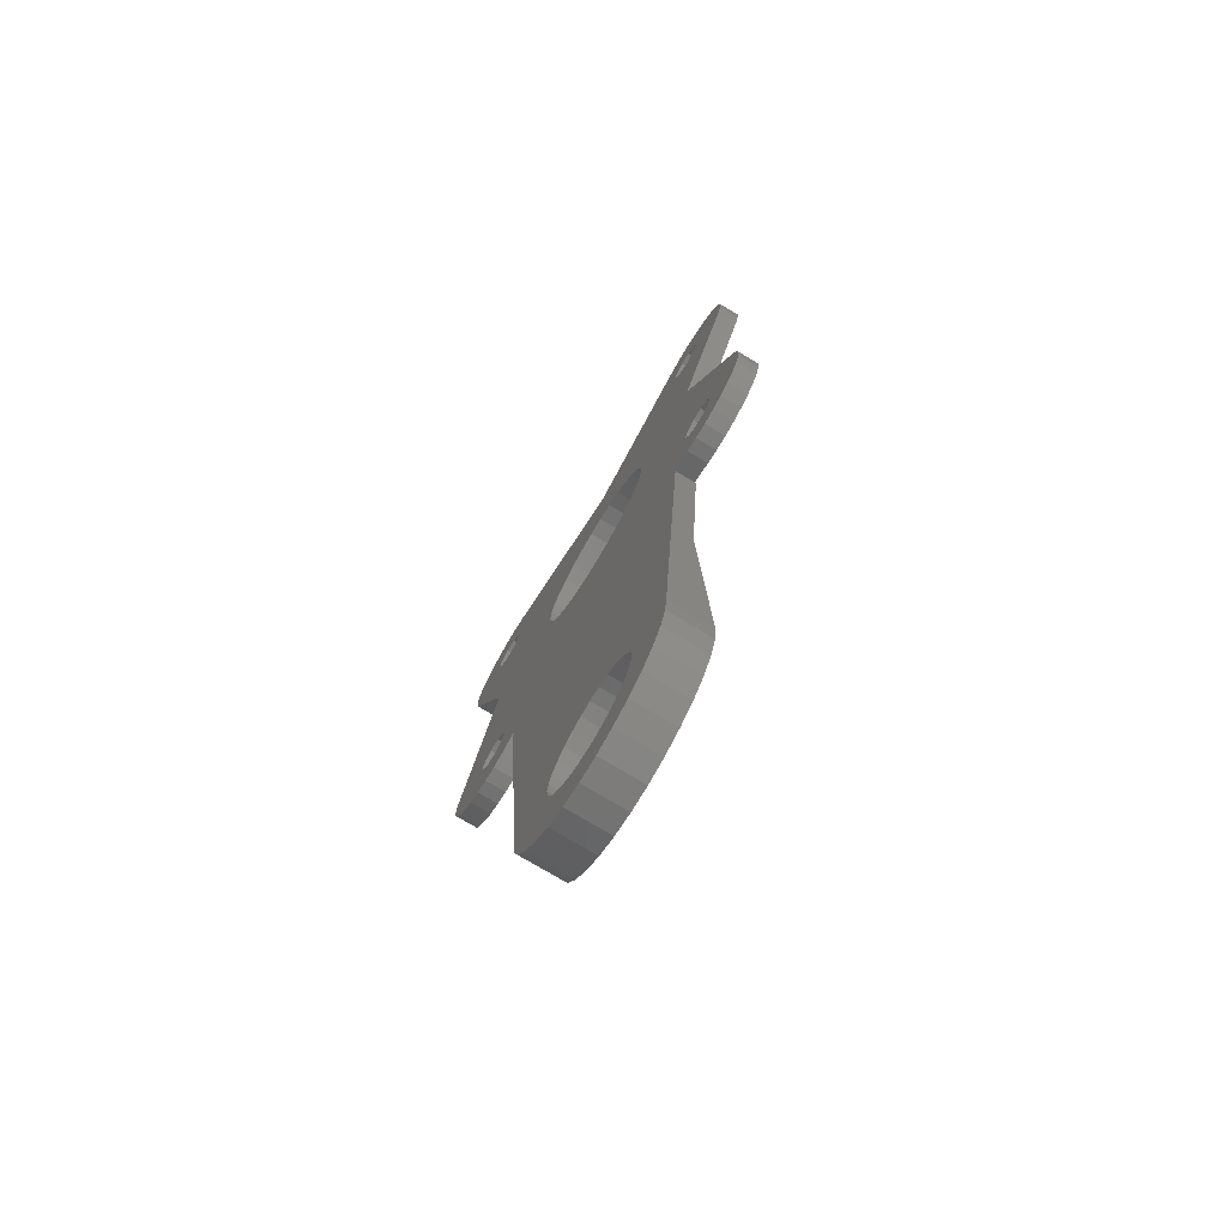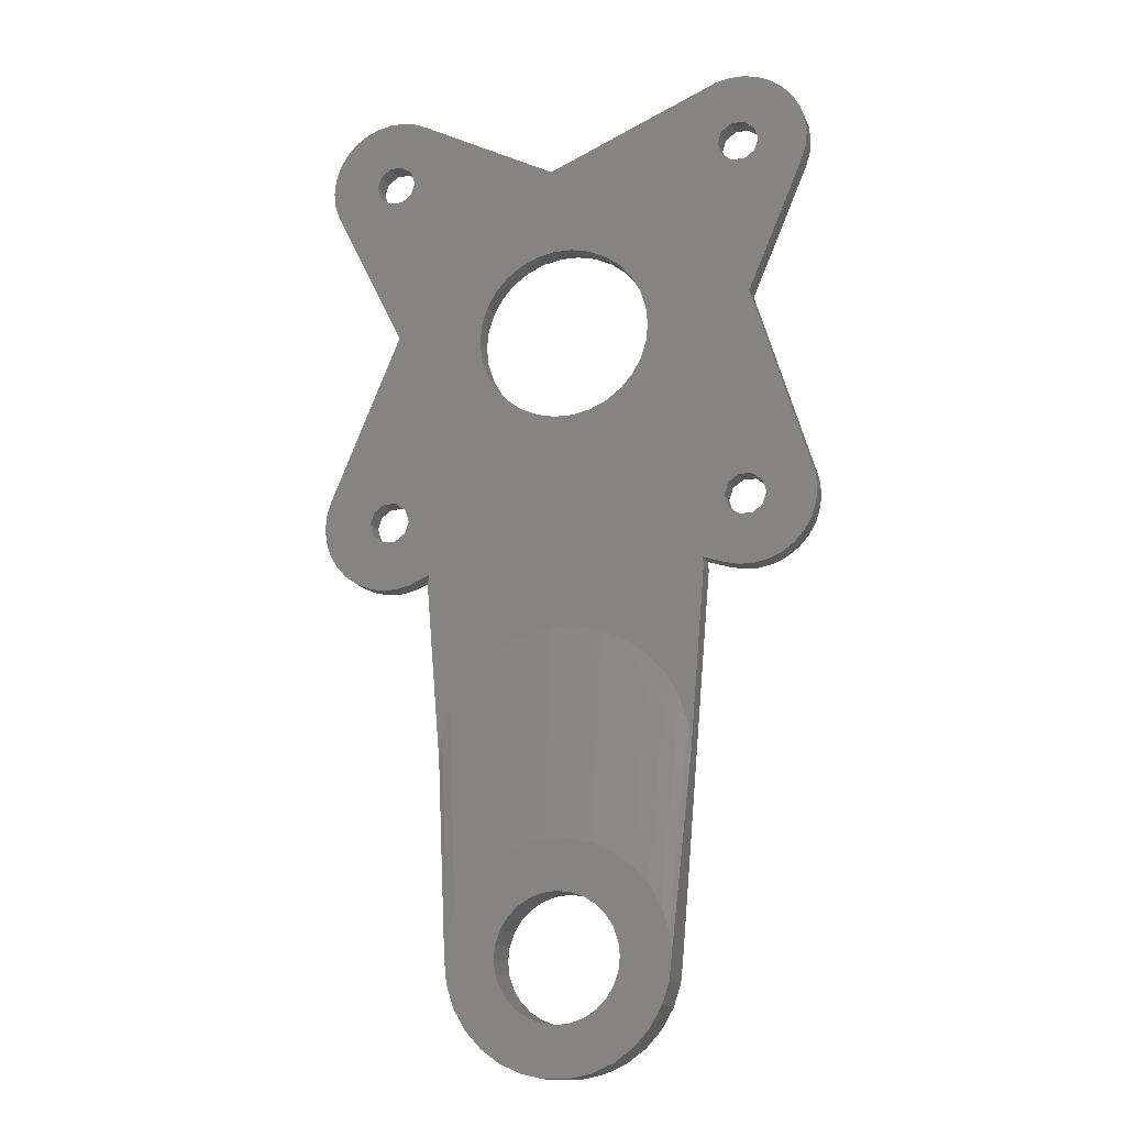
<metadata>
{"format":"stl","ext":"stl","renderer":"f3d","projection":"perspective","resolution":1024,"background":"white","views":[{"elev":-76.0,"azim":-120.9,"up":"+Y"},{"elev":-14.2,"azim":17.4,"up":"+Y"}]}
</metadata>
<code>
# stl→obj: 382 verts, 784 faces
v 56.96 60.59 0
v 55.06 61.43 3
v 56.96 60.59 3
v 55.06 61.43 0
v 61.92 52 3
v 61.7 54.06 0
v 61.7 54.06 3
v 61.92 52 0
v 53.15 29.25 3
v 61.06 47.97 0
v 61.06 47.97 3
v 53.15 29.25 0
v 61.7 49.94 0
v 61.7 49.94 3
v 1.037 -9.862 0
v 3.064 -9.431 3
v 1.037 -9.862 3
v 3.064 -9.431 0
v -9.059 4.033 0
v 1.014 27.87 3
v 1.014 27.87 0
v -9.059 4.033 3
v 24.2 50.94 3
v 18.66 48.59 3
v 48.94 61.43 3
v 24.14 50.91 3
v 48.94 61.43 0
v 24.2 50.94 0
v 23.86 50.79 3
v 60.02 57.83 3
v 58.64 59.37 0
v 58.64 59.37 3
v 60.02 57.83 0
v 6.152 -8.121 3
v 6.152 -8.121 0
v -9.7 2.062 0
v -9.7 2.062 3
v 50.96 61.86 0
v 50.96 61.86 3
v -1.037 -9.862 0
v -1.037 -9.862 3
v 32.8 -56.58 0
v 43.92 -34.8 0
v 41.66 -62 0
v 5.99 -9.667 0
v 46.01 -9.667 0
v 43.92 -34.79 0
v 61.06 -4.033 0
v 54.38 -1.728 0
v 54.94 0 0
v 52.91 -2.796 0
v 55.06 -9.431 0
v 53.04 -9.862 0
v 56.96 -8.588 0
v 51.09 -2.796 0
v 50.96 -9.862 0
v 48.94 -9.431 0
v 45.89 -8.485 0
v 49.62 -1.728 0
v 49.06 0 0
v 61.92 0 0
v 61.7 -2.062 0
v 60.02 -5.829 0
v 58.64 -7.37 0
v 61.7 2.062 0
v 54.38 1.728 0
v 52.91 2.796 0
v 54.23 25.94 0
v 51.09 2.796 0
v 54.94 52 0
v 61.06 56.03 0
v 54.38 53.73 0
v 54.38 50.27 0
v 52.91 49.2 0
v 49.62 1.728 0
v 51.09 49.2 0
v 49.62 50.27 0
v 49.06 52 0
v 52.91 54.8 0
v 53.04 61.86 0
v 51.09 54.8 0
v 49.62 53.73 0
v 38.5 26 0
v 29.86 14.11 0
v 31.42 -55.2 0
v 34.7 -62 0
v 41.32 -65.26 0
v 34.48 -63.94 0
v 40.31 -68.37 0
v 33.84 -65.77 0
v 38.67 -71.2 0
v 38.23 23.4 0
v 37.42 31.08 0
v 38.23 28.6 0
v 36.11 33.35 0
v 34.36 35.29 0
v 32.25 36.83 0
v 29.86 37.89 0
v 27.31 38.43 0
v 24.69 38.43 0
v 22.14 37.89 0
v 19.75 36.83 0
v 2.379 50.27 0
v 17.64 35.29 0
v 15.89 33.35 0
v 14.58 31.08 0
v 19.75 15.17 0
v 2.379 1.728 0
v 17.64 16.71 0
v 10.34 -62 0
v 11.69 -68.37 0
v 10.68 -65.26 0
v 8.079 -34.79 0
v 15.89 18.65 0
v 0.9085 2.796 0
v 14.58 20.92 0
v 13.77 28.6 0
v 0.9085 -2.796 0
v 13.77 23.4 0
v 0.9085 49.2 0
v 2.379 -1.728 0
v 2.94 0 0
v -0.9085 -2.796 0
v -3.064 -9.431 0
v -4.958 -8.588 0
v -2.379 -1.728 0
v 13.5 26 0
v 2.94 52 0
v 4.958 60.59 0
v -0.9085 2.796 0
v -2.379 1.728 0
v -2.94 0 0
v -6.636 -7.37 0
v -8.023 -5.829 0
v -9.059 -4.033 0
v -9.7 -2.062 0
v -9.917 0 0
v 8.078 -34.8 0
v 2.379 53.73 0
v 0.9085 54.8 0
v 3.064 61.43 0
v 1.037 61.86 0
v -0.9085 54.8 0
v -1.037 61.86 0
v -4.958 60.59 0
v -2.379 53.73 0
v -9.059 56.03 0
v -2.94 52 0
v -3.064 61.43 0
v -0.9085 49.2 0
v -9.059 47.97 0
v -2.379 50.27 0
v -9.7 49.94 0
v -6.636 59.37 0
v -8.023 57.83 0
v -9.917 52 0
v -9.7 54.06 0
v 37.42 20.92 0
v 32.8 -67.42 0
v 36.48 -73.64 0
v 34.48 -60.06 0
v 33.84 -58.23 0
v 31.42 -68.8 0
v 33.83 -75.56 0
v 29.77 -69.84 0
v 30.84 -76.89 0
v 27.94 -70.48 0
v 27.64 -77.57 0
v 26 -70.7 0
v 24.36 -77.57 0
v 24.06 -70.48 0
v 21.16 -76.89 0
v 22.23 -69.84 0
v 18.17 -75.56 0
v 20.58 -68.8 0
v 15.52 -73.64 0
v 19.2 -67.42 0
v 13.33 -71.2 0
v 18.16 -65.77 0
v 17.52 -63.94 0
v 17.3 -62 0
v 17.52 -60.06 0
v 18.16 -58.23 0
v 22.14 14.11 0
v 36.11 18.65 0
v 29.77 -54.16 0
v 34.36 16.71 0
v 27.94 -53.52 0
v 32.25 15.17 0
v 26 -53.3 0
v 27.31 13.57 0
v 24.06 -53.52 0
v 22.23 -54.16 0
v 20.58 -55.2 0
v 24.69 13.57 0
v 19.2 -56.58 0
v -9.059 -4.033 3
v -8.023 -5.829 3
v 61.06 56.03 3
v 53.04 61.86 3
v -6.636 -7.37 3
v -9.917 0 3
v -9.7 -2.062 3
v -4.958 -8.588 3
v -3.064 -9.431 3
v 54.38 53.73 3
v 54.94 52 3
v 52.91 54.8 3
v 51.09 54.8 3
v 49.62 53.73 3
v 49.06 52 3
v 54.38 50.27 3
v 52.91 49.2 3
v 54.94 0 3
v 61.92 0 3
v 61.7 2.062 3
v 61.7 -2.062 3
v 61.06 -4.033 3
v 54.38 -1.728 3
v 60.02 -5.829 3
v 58.64 -7.37 3
v 56.96 -8.588 3
v 54.38 1.728 3
v 52.91 2.796 3
v 54.23 25.94 3
v 49.62 1.728 3
v 51.09 49.2 3
v 49.62 50.27 3
v 51.09 2.796 3
v 49.06 0 3
v 52.91 -2.796 3
v 55.06 -9.431 3
v 53.04 -9.862 3
v 51.09 -2.796 3
v 50.96 -9.862 3
v 45.89 -8.485 3
v 49.62 -1.728 3
v 48.94 -9.431 3
v 38.5 26 3
v 38.23 23.4 3
v 37.42 20.92 3
v 43.53 -31.07 3
v 43.92 -34.79 3
v 34.36 16.71 3
v 36.11 18.65 3
v 42.37 -27.51 3
v 38.23 28.6 3
v 37.42 31.08 3
v 36.11 33.35 3
v 34.36 35.29 3
v 32.25 36.83 3
v 29.86 37.89 3
v 27.31 38.43 3
v 24.69 38.43 3
v 22.14 37.89 3
v 15.18 47.04 3
v 19.75 36.83 3
v 17.64 35.29 3
v 15.89 33.35 3
v 0.9085 49.2 3
v 14.58 31.08 3
v 13.77 28.6 3
v 14.58 20.92 3
v 9.627 -27.51 3
v 11.5 -24.27 3
v 13.77 23.4 3
v 13.5 26 3
v 5.99 -9.667 3
v 8.47 -31.07 3
v 2.94 0 3
v 2.379 -1.728 3
v 2.379 1.728 3
v 1.619 49.72 3
v 0.9085 2.796 3
v -0.9085 2.796 3
v -2.379 1.728 3
v -0.9085 -2.796 3
v -2.94 0 3
v -2.379 -1.728 3
v -0.9085 49.2 3
v -9.059 47.97 3
v -2.379 50.27 3
v -2.461 50.53 3
v -9.7 49.94 3
v -9.917 52 3
v 46.01 -9.667 3
v 40.5 -24.27 3
v 32.25 15.17 3
v 37.99 -21.48 3
v 29.86 14.11 3
v 34.96 -19.28 3
v 31.54 -17.76 3
v 27.31 13.57 3
v 27.87 -16.98 3
v 24.69 13.57 3
v 24.13 -16.98 3
v 22.14 14.11 3
v 20.46 -17.76 3
v 19.75 15.17 3
v 17.04 -19.28 3
v 17.64 16.71 3
v 14.01 -21.48 3
v 15.89 18.65 3
v 8.079 -34.79 3
v 0.9085 -2.796 3
v 2.379 53.73 3
v 1.037 61.86 3
v 2.94 52 3
v 0.9085 54.8 3
v -0.9085 54.8 3
v -2.379 53.73 3
v -2.94 52 3
v 2.379 50.27 3
v -9.7 54.06 3
v -1.037 61.86 3
v -8.023 57.83 3
v -6.636 59.37 3
v 4.958 60.59 3
v 3.064 61.43 3
v -4.958 60.59 3
v -3.064 61.43 3
v -9.059 56.03 3
v 13.33 -71.2 6
v 15.52 -73.64 6
v 38.67 -71.2 6
v 40.31 -68.37 6
v 36.48 -73.64 6
v 33.83 -75.56 6
v 10.34 -62 6
v 10.68 -65.26 6
v 41.32 -65.26 6
v 30.84 -76.89 6
v 27.64 -77.57 6
v 11.69 -68.37 6
v 18.17 -75.56 6
v 24.36 -77.57 6
v 21.16 -76.89 6
v 41.66 -62 6
v 36.48 -50.36 6
v 11.69 -55.63 6
v 43.92 -34.8 3
v 40.31 -55.63 6
v 8.078 -34.8 3
v 15.52 -50.36 6
v 13.33 -52.8 6
v 41.32 -58.74 6
v 21.16 -47.11 6
v 38.67 -52.8 6
v 30.84 -47.11 6
v 18.17 -48.44 6
v 34.7 -62 6
v 34.48 -60.06 6
v 33.84 -58.23 6
v 34.48 -63.94 6
v 32.8 -56.58 6
v 33.84 -65.77 6
v 31.42 -55.2 6
v 33.83 -48.44 6
v 29.77 -54.16 6
v 27.94 -53.52 6
v 27.64 -46.43 6
v 26 -53.3 6
v 24.36 -46.43 6
v 24.06 -53.52 6
v 22.23 -54.16 6
v 20.58 -55.2 6
v 19.2 -56.58 6
v 18.16 -58.23 6
v 32.8 -67.42 6
v 31.42 -68.8 6
v 29.77 -69.84 6
v 27.94 -70.48 6
v 26 -70.7 6
v 24.06 -70.48 6
v 22.23 -69.84 6
v 20.58 -68.8 6
v 19.2 -67.42 6
v 18.16 -65.77 6
v 17.52 -63.94 6
v 17.3 -62 6
v 17.52 -60.06 6
v 10.68 -58.74 6
f 1 2 3
f 2 1 4
f 5 6 7
f 6 5 8
f 9 10 11
f 10 9 12
f 11 13 14
f 13 11 10
f 15 16 17
f 16 15 18
f 19 20 21
f 20 19 22
f 23 24 25
f 26 24 23
f 27 23 25
f 23 27 28
f 29 24 26
f 30 31 32
f 31 30 33
f 18 34 16
f 34 18 35
f 36 22 19
f 22 36 37
f 14 8 5
f 8 14 13
f 38 25 39
f 25 38 27
f 40 17 41
f 17 40 15
f 42 43 44
f 45 46 47
f 48 49 50
f 51 52 53
f 54 51 49
f 53 55 51
f 56 55 53
f 57 55 56
f 58 55 57
f 59 58 60
f 55 58 59
f 50 61 62
f 50 62 48
f 49 48 63
f 49 63 64
f 49 64 54
f 51 54 52
f 61 50 65
f 66 65 50
f 67 65 66
f 65 67 68
f 69 68 67
f 70 8 13
f 70 13 10
f 8 70 6
f 6 70 71
f 72 71 70
f 71 72 33
f 31 72 1
f 33 72 31
f 10 73 70
f 74 10 12
f 10 74 73
f 75 68 69
f 68 75 12
f 12 76 74
f 77 12 75
f 12 77 76
f 60 77 75
f 77 60 78
f 79 1 72
f 1 79 4
f 4 79 80
f 81 80 79
f 81 38 80
f 27 81 82
f 27 82 78
f 81 27 38
f 60 83 78
f 84 60 58
f 46 45 58
f 85 43 42
f 86 44 87
f 88 87 89
f 90 89 91
f 60 92 83
f 93 78 94
f 95 78 93
f 96 78 95
f 97 78 96
f 28 78 97
f 28 97 98
f 28 98 99
f 28 99 100
f 78 28 27
f 101 28 100
f 102 28 101
f 103 102 104
f 103 104 105
f 21 105 106
f 107 108 109
f 110 111 112
f 113 111 110
f 109 108 114
f 115 114 108
f 114 115 116
f 102 103 28
f 21 106 117
f 21 116 115
f 118 35 18
f 116 21 119
f 105 21 120
f 35 121 122
f 118 18 15
f 35 118 121
f 15 123 118
f 40 123 15
f 124 123 40
f 125 123 124
f 123 125 126
f 119 21 127
f 28 128 129
f 28 103 128
f 127 21 117
f 130 21 115
f 19 130 131
f 19 131 132
f 133 126 125
f 134 126 133
f 135 126 134
f 126 135 132
f 136 132 135
f 130 19 21
f 137 132 136
f 132 36 19
f 132 137 36
f 58 45 35
f 110 138 113
f 139 129 128
f 140 129 139
f 129 140 141
f 141 140 142
f 143 142 140
f 143 144 142
f 145 143 146
f 147 146 148
f 143 149 144
f 105 120 103
f 21 150 120
f 151 150 21
f 150 151 152
f 143 145 149
f 152 151 148
f 153 148 151
f 146 154 145
f 146 155 154
f 146 147 155
f 156 148 153
f 148 157 147
f 148 156 157
f 94 78 83
f 60 158 92
f 159 91 160
f 44 161 162
f 44 86 161
f 87 88 86
f 89 90 88
f 163 160 164
f 91 159 90
f 160 163 159
f 165 164 166
f 164 165 163
f 166 167 165
f 168 167 166
f 168 169 167
f 170 169 168
f 170 171 169
f 172 171 170
f 171 172 173
f 174 173 172
f 173 174 175
f 176 175 174
f 175 176 177
f 178 177 176
f 177 178 179
f 111 179 178
f 180 111 181
f 181 111 182
f 182 113 183
f 184 122 107
f 108 107 122
f 44 162 42
f 60 185 158
f 186 43 85
f 60 187 185
f 188 43 186
f 60 189 187
f 190 43 188
f 60 84 189
f 43 190 47
f 45 47 113
f 47 190 113
f 58 35 191
f 113 190 192
f 113 192 193
f 58 191 84
f 113 193 194
f 191 35 195
f 113 194 196
f 113 196 183
f 195 35 184
f 113 182 111
f 179 111 180
f 122 184 35
f 134 197 135
f 197 134 198
f 199 33 30
f 33 199 71
f 7 71 199
f 71 7 6
f 4 200 2
f 200 4 80
f 80 39 200
f 39 80 38
f 31 3 32
f 3 31 1
f 133 198 134
f 198 133 201
f 136 202 137
f 202 136 203
f 133 204 201
f 204 133 125
f 125 205 204
f 205 125 124
f 135 203 136
f 203 135 197
f 199 206 207
f 208 2 200
f 3 208 206
f 200 209 208
f 39 209 200
f 25 209 39
f 209 25 210
f 24 211 25
f 210 25 211
f 207 5 7
f 207 7 199
f 5 207 14
f 206 199 30
f 206 30 32
f 206 32 3
f 208 3 2
f 14 207 11
f 212 11 207
f 213 11 212
f 11 213 9
f 214 215 216
f 215 214 217
f 217 214 218
f 219 218 214
f 220 219 221
f 221 219 222
f 218 219 220
f 216 223 214
f 224 216 225
f 226 225 9
f 216 224 223
f 227 9 213
f 228 9 227
f 225 229 224
f 226 9 228
f 225 226 229
f 211 226 228
f 226 211 230
f 231 222 219
f 222 231 232
f 232 231 233
f 234 233 231
f 234 235 233
f 236 234 237
f 236 237 230
f 234 238 235
f 211 239 230
f 240 230 239
f 241 230 240
f 236 242 243
f 244 230 245
f 236 246 242
f 245 230 241
f 211 247 239
f 211 248 247
f 211 249 248
f 211 250 249
f 211 251 250
f 211 252 251
f 211 24 252
f 252 24 253
f 253 24 254
f 254 24 255
f 256 255 24
f 255 256 257
f 257 256 258
f 258 256 259
f 260 259 256
f 20 259 260
f 261 20 262
f 263 264 265
f 266 34 264
f 262 20 267
f 268 264 34
f 264 268 269
f 266 270 34
f 271 34 270
f 266 272 270
f 260 256 273
f 266 20 274
f 266 274 272
f 20 275 274
f 22 275 20
f 275 22 276
f 277 204 205
f 276 22 278
f 37 278 22
f 279 201 204
f 279 198 201
f 279 197 198
f 202 278 37
f 278 203 197
f 278 202 203
f 259 20 261
f 280 20 260
f 281 280 282
f 281 282 283
f 280 281 20
f 283 284 281
f 284 283 285
f 286 236 243
f 234 236 238
f 236 287 246
f 288 230 244
f 236 289 287
f 290 230 288
f 236 291 289
f 230 290 236
f 236 292 291
f 293 236 290
f 236 294 292
f 236 293 294
f 295 294 293
f 295 296 294
f 297 296 295
f 297 298 296
f 299 298 297
f 300 299 301
f 299 300 298
f 302 301 303
f 265 303 263
f 301 302 300
f 264 263 266
f 20 266 267
f 303 265 302
f 269 268 304
f 305 34 271
f 34 305 16
f 16 305 17
f 277 17 305
f 277 41 17
f 204 277 279
f 197 279 278
f 277 205 41
f 137 37 36
f 37 137 202
f 124 41 205
f 41 124 40
f 153 285 156
f 285 153 284
f 306 256 24
f 307 24 29
f 256 306 308
f 24 307 306
f 307 309 306
f 307 310 309
f 307 311 310
f 311 285 312
f 285 311 307
f 313 256 308
f 256 313 273
f 283 312 285
f 156 314 157
f 314 156 285
f 315 285 307
f 316 285 317
f 318 26 23
f 26 318 319
f 225 12 9
f 12 225 68
f 149 320 321
f 320 149 145
f 320 285 321
f 314 285 322
f 21 281 151
f 281 21 20
f 57 235 238
f 235 57 56
f 216 68 225
f 68 216 65
f 217 61 215
f 61 217 62
f 141 307 319
f 307 141 142
f 28 318 23
f 318 28 129
f 319 29 26
f 29 319 307
f 144 321 315
f 321 144 149
f 321 285 315
f 322 285 316
f 151 284 153
f 284 151 281
f 58 238 236
f 238 58 57
f 220 48 218
f 48 220 63
f 218 62 217
f 62 218 48
f 145 317 320
f 317 145 154
f 129 319 318
f 319 129 141
f 54 221 222
f 221 54 64
f 52 222 232
f 222 52 54
f 53 232 233
f 232 53 52
f 56 233 235
f 233 56 53
f 215 65 216
f 65 215 61
f 157 322 147
f 322 157 314
f 147 316 155
f 316 147 322
f 155 317 154
f 317 155 316
f 317 285 320
f 142 315 307
f 315 142 144
f 221 63 220
f 63 221 64
f 50 223 66
f 223 50 214
f 230 75 226
f 75 230 60
f 69 224 229
f 224 69 67
f 67 223 224
f 223 67 66
f 75 229 226
f 229 75 69
f 51 234 231
f 234 51 55
f 237 60 230
f 60 237 59
f 49 231 219
f 231 49 51
f 55 237 234
f 237 55 59
f 49 214 50
f 214 49 219
f 70 206 72
f 206 70 207
f 73 213 212
f 213 73 74
f 82 209 210
f 209 82 81
f 79 206 208
f 206 79 72
f 211 82 210
f 82 211 78
f 73 207 70
f 207 73 212
f 81 208 209
f 208 81 79
f 228 78 211
f 78 228 77
f 74 227 213
f 227 74 76
f 76 228 227
f 228 76 77
f 128 306 139
f 306 128 308
f 103 273 313
f 120 273 103
f 273 120 260
f 146 310 311
f 310 146 143
f 140 306 309
f 306 140 139
f 312 146 311
f 146 312 148
f 143 309 310
f 309 143 140
f 283 148 312
f 152 283 282
f 283 152 148
f 150 282 280
f 282 150 152
f 103 308 128
f 308 103 313
f 120 280 260
f 280 120 150
f 122 272 108
f 272 122 270
f 278 131 276
f 131 278 132
f 130 274 275
f 274 130 115
f 115 272 274
f 272 115 108
f 131 275 276
f 275 131 130
f 118 277 305
f 277 118 123
f 121 270 122
f 270 121 271
f 121 305 271
f 305 121 118
f 123 279 277
f 279 123 126
f 279 132 278
f 132 279 126
f 83 247 94
f 247 83 239
f 100 253 254
f 253 100 99
f 107 301 299
f 301 107 109
f 97 250 251
f 250 97 96
f 259 104 258
f 104 259 105
f 102 255 257
f 255 102 101
f 187 245 185
f 245 187 244
f 185 241 158
f 241 185 245
f 93 249 95
f 249 93 248
f 94 248 93
f 248 94 247
f 95 250 96
f 250 95 249
f 99 252 253
f 252 99 98
f 98 251 252
f 251 98 97
f 262 106 261
f 106 262 117
f 261 105 259
f 105 261 106
f 267 117 262
f 117 267 127
f 104 257 258
f 257 104 102
f 101 254 255
f 254 101 100
f 92 239 83
f 239 92 240
f 84 293 290
f 293 84 191
f 187 288 244
f 288 187 189
f 184 299 297
f 299 184 107
f 191 295 293
f 295 191 195
f 301 114 303
f 114 301 109
f 263 119 266
f 119 263 116
f 266 127 267
f 127 266 119
f 189 290 288
f 290 189 84
f 158 240 92
f 240 158 241
f 195 297 295
f 297 195 184
f 303 116 263
f 116 303 114
f 243 46 286
f 46 243 47
f 286 58 236
f 58 286 46
f 176 323 178
f 323 176 324
f 45 34 35
f 34 45 268
f 325 89 326
f 89 325 91
f 164 327 328
f 327 164 160
f 112 329 110
f 329 112 330
f 113 268 45
f 268 113 304
f 326 87 331
f 87 326 89
f 327 91 325
f 91 327 160
f 168 332 333
f 332 168 166
f 178 334 111
f 334 178 323
f 176 335 324
f 335 176 174
f 172 336 337
f 336 172 170
f 331 44 338
f 44 331 87
f 166 328 332
f 328 166 164
f 170 333 336
f 333 170 168
f 111 330 112
f 330 111 334
f 174 337 335
f 337 174 172
f 289 339 287
f 265 264 340
f 341 47 243
f 47 341 43
f 246 342 242
f 138 304 113
f 304 138 343
f 110 343 138
f 343 110 329
f 44 341 338
f 341 44 43
f 344 265 345
f 304 329 269
f 329 304 343
f 289 291 339
f 243 338 341
f 338 243 242
f 242 346 338
f 296 298 347
f 242 342 346
f 287 339 348
f 292 294 349
f 287 342 246
f 300 344 350
f 302 265 344
f 264 269 340
f 351 338 346
f 352 346 342
f 338 351 331
f 353 342 348
f 354 331 351
f 355 348 339
f 331 354 326
f 356 326 354
f 346 352 351
f 342 353 352
f 357 339 358
f 348 355 353
f 339 357 355
f 359 358 349
f 358 359 357
f 349 360 359
f 361 360 349
f 361 362 360
f 363 362 361
f 363 364 362
f 347 364 363
f 364 347 365
f 350 365 347
f 365 350 366
f 344 366 350
f 366 344 367
f 345 367 344
f 367 345 368
f 340 368 345
f 326 356 325
f 369 325 356
f 325 369 327
f 370 327 369
f 327 370 328
f 371 328 370
f 328 371 332
f 372 332 371
f 372 333 332
f 373 333 372
f 373 336 333
f 374 336 373
f 337 374 375
f 374 337 336
f 335 375 376
f 324 376 377
f 375 335 337
f 323 377 378
f 334 378 379
f 330 379 380
f 368 340 381
f 376 324 335
f 382 381 340
f 377 323 324
f 381 382 380
f 378 334 323
f 329 380 382
f 379 330 334
f 380 329 330
f 294 363 361
f 363 294 296
f 294 361 349
f 298 300 347
f 347 300 350
f 291 358 339
f 291 349 358
f 292 349 291
f 287 348 342
f 300 302 344
f 345 265 340
f 340 269 382
f 382 269 329
f 296 347 363
f 86 352 161
f 352 86 351
f 380 182 381
f 182 380 181
f 190 360 362
f 360 190 188
f 376 177 377
f 177 376 175
f 42 357 85
f 357 42 355
f 194 365 366
f 365 194 193
f 192 362 364
f 362 192 190
f 163 369 159
f 369 163 370
f 162 355 42
f 355 162 353
f 161 353 162
f 353 161 352
f 188 359 360
f 359 188 186
f 186 357 359
f 357 186 85
f 368 196 367
f 196 368 183
f 367 194 366
f 194 367 196
f 381 183 368
f 183 381 182
f 193 364 365
f 364 193 192
f 88 351 86
f 351 88 354
f 167 373 372
f 373 167 169
f 163 371 370
f 371 163 165
f 173 376 375
f 376 173 175
f 169 374 373
f 374 169 171
f 377 179 378
f 179 377 177
f 379 181 380
f 181 379 180
f 165 372 371
f 372 165 167
f 90 354 88
f 354 90 356
f 159 356 90
f 356 159 369
f 171 375 374
f 375 171 173
f 378 180 379
f 180 378 179

</code>
